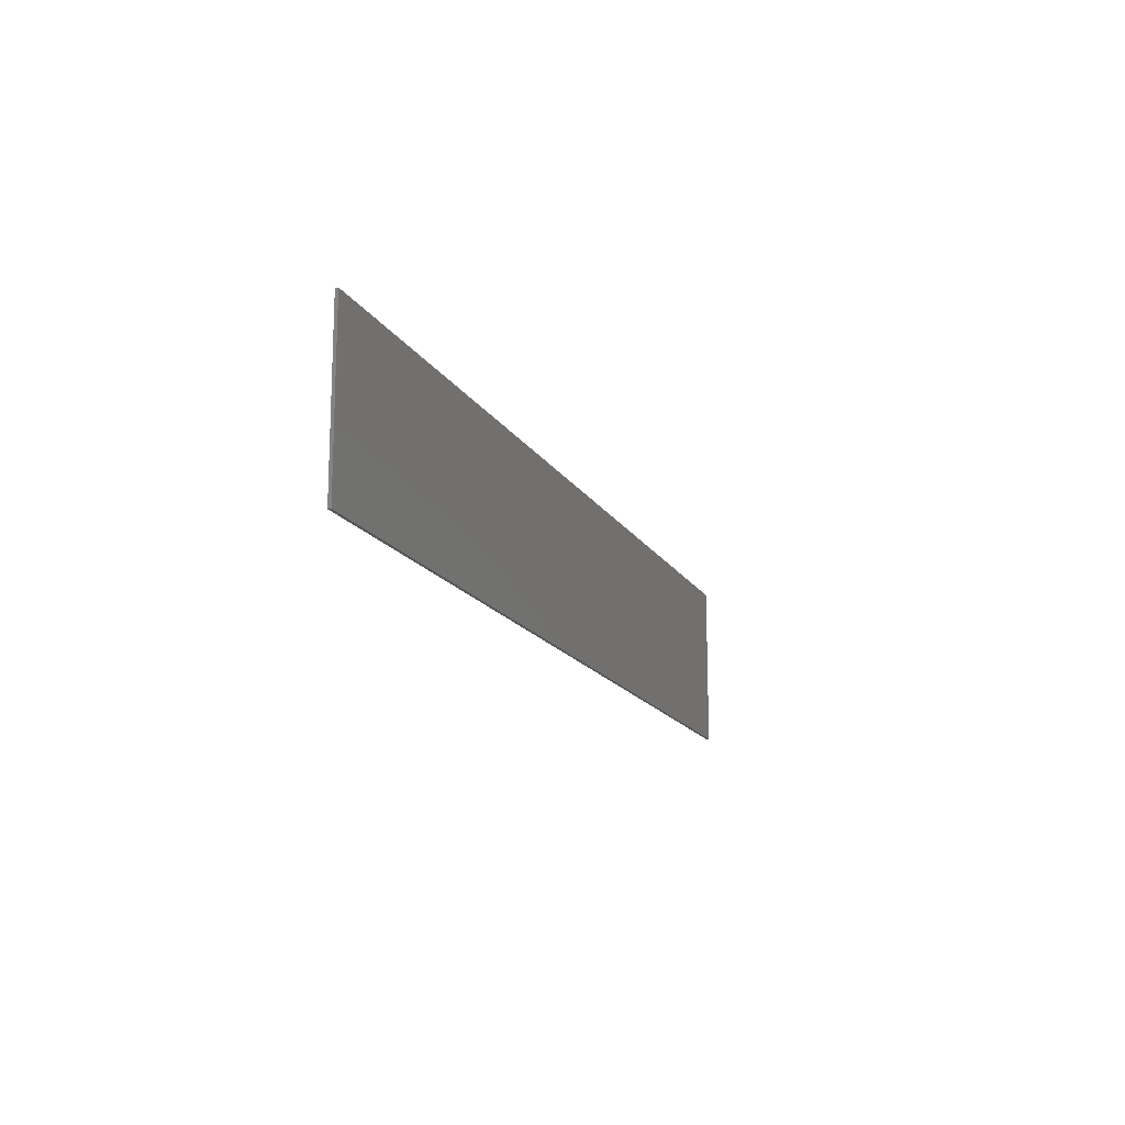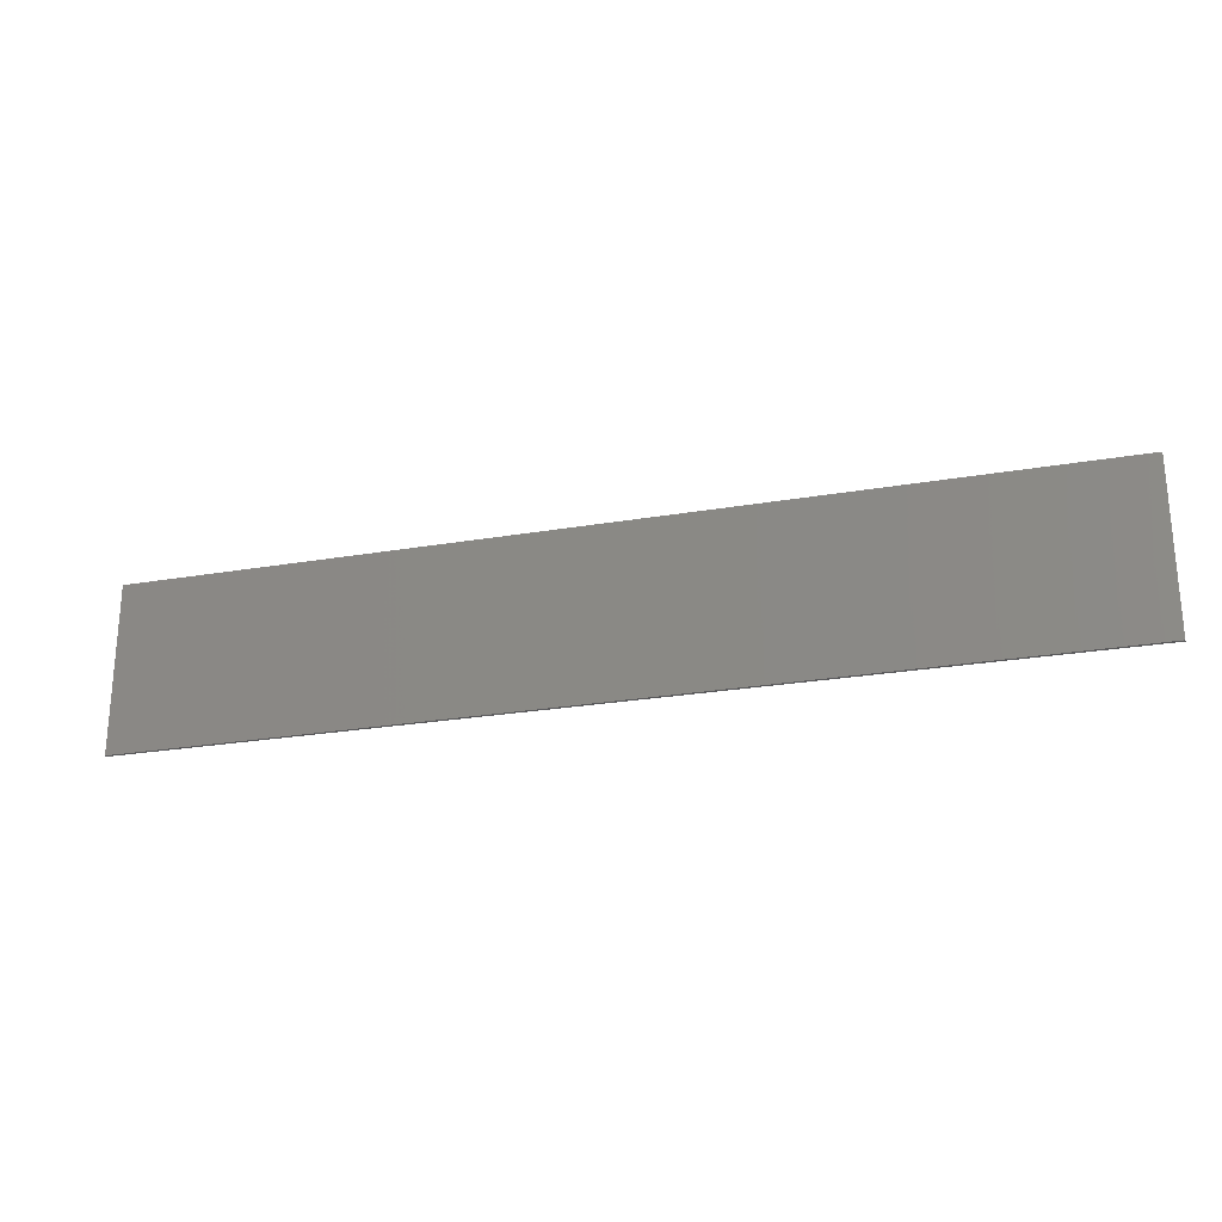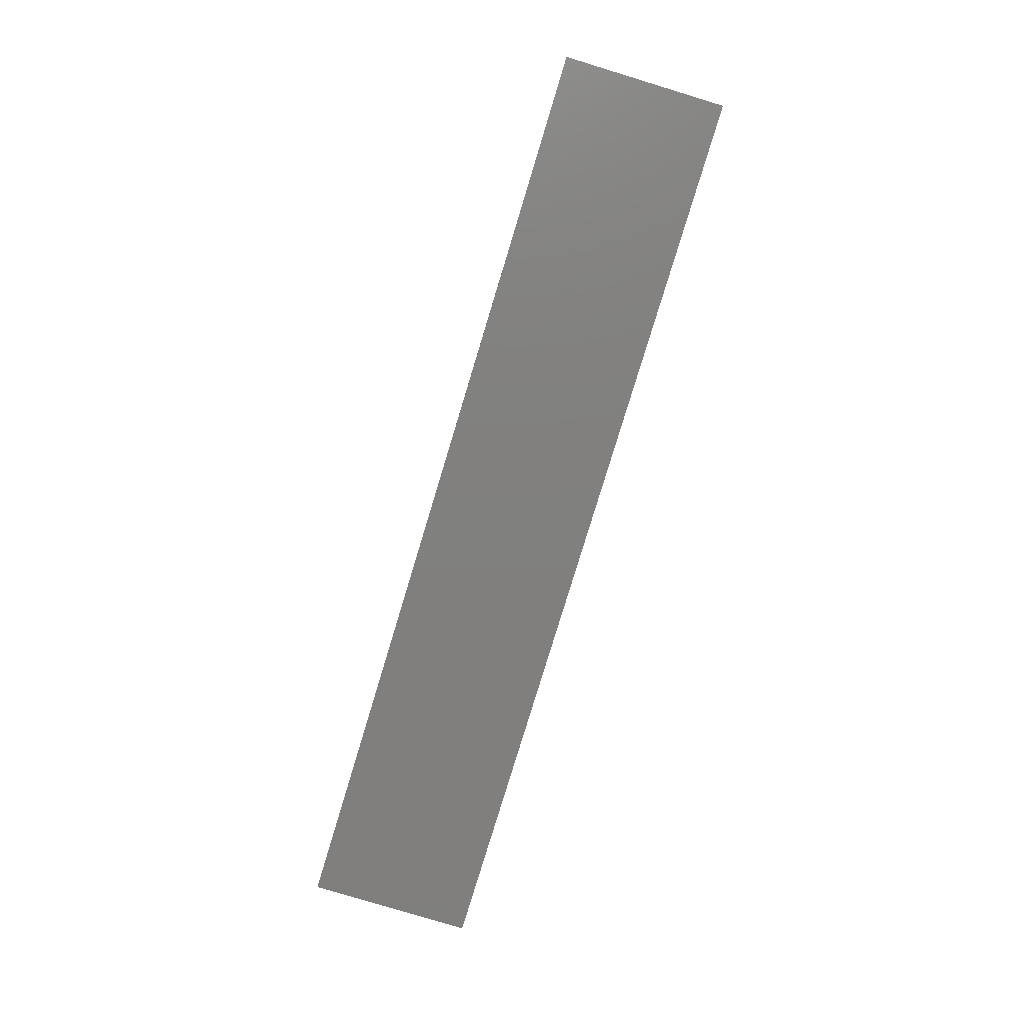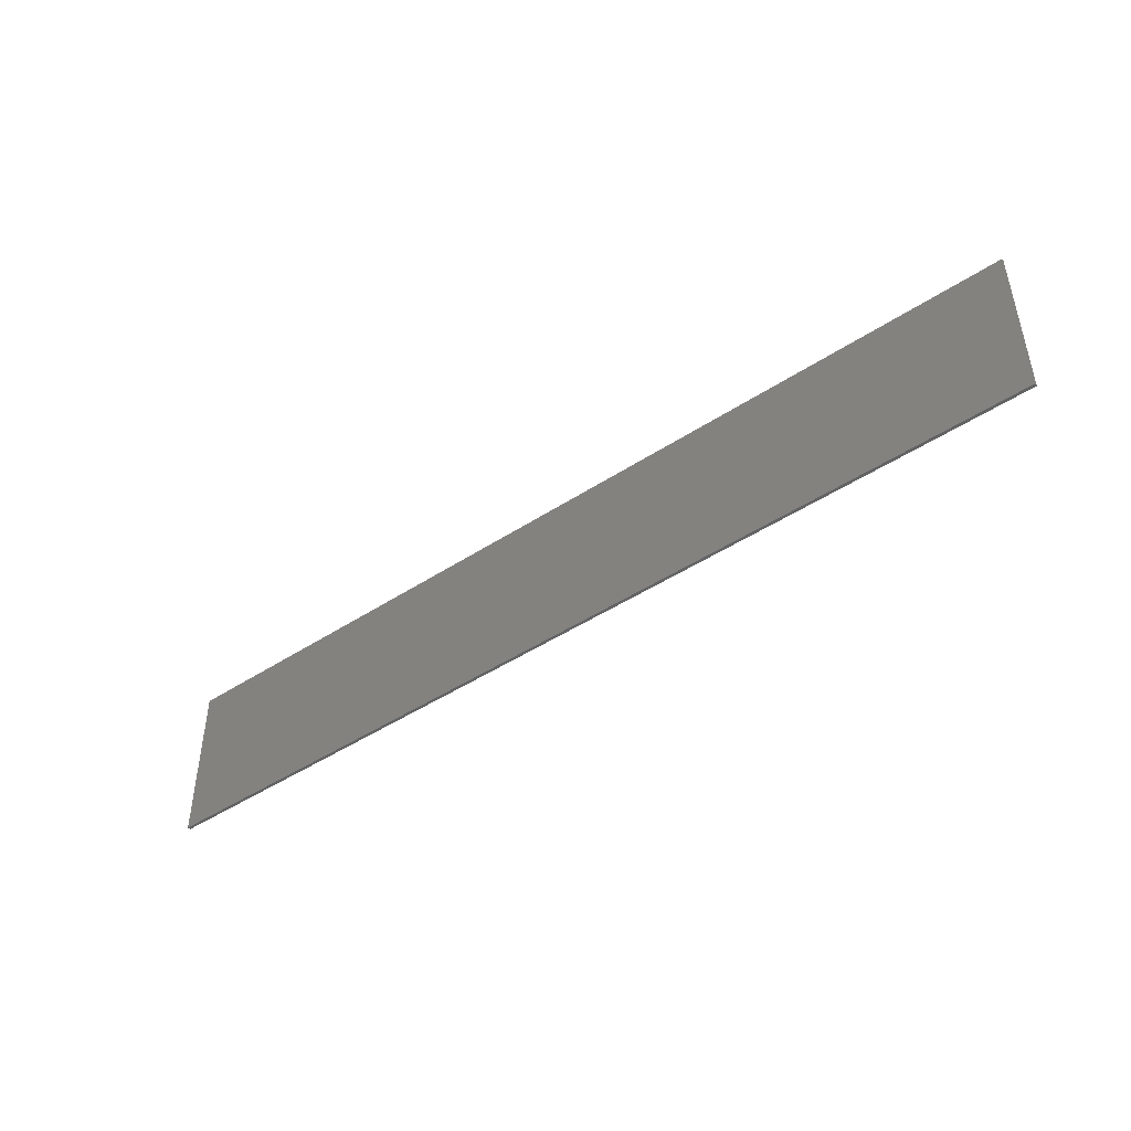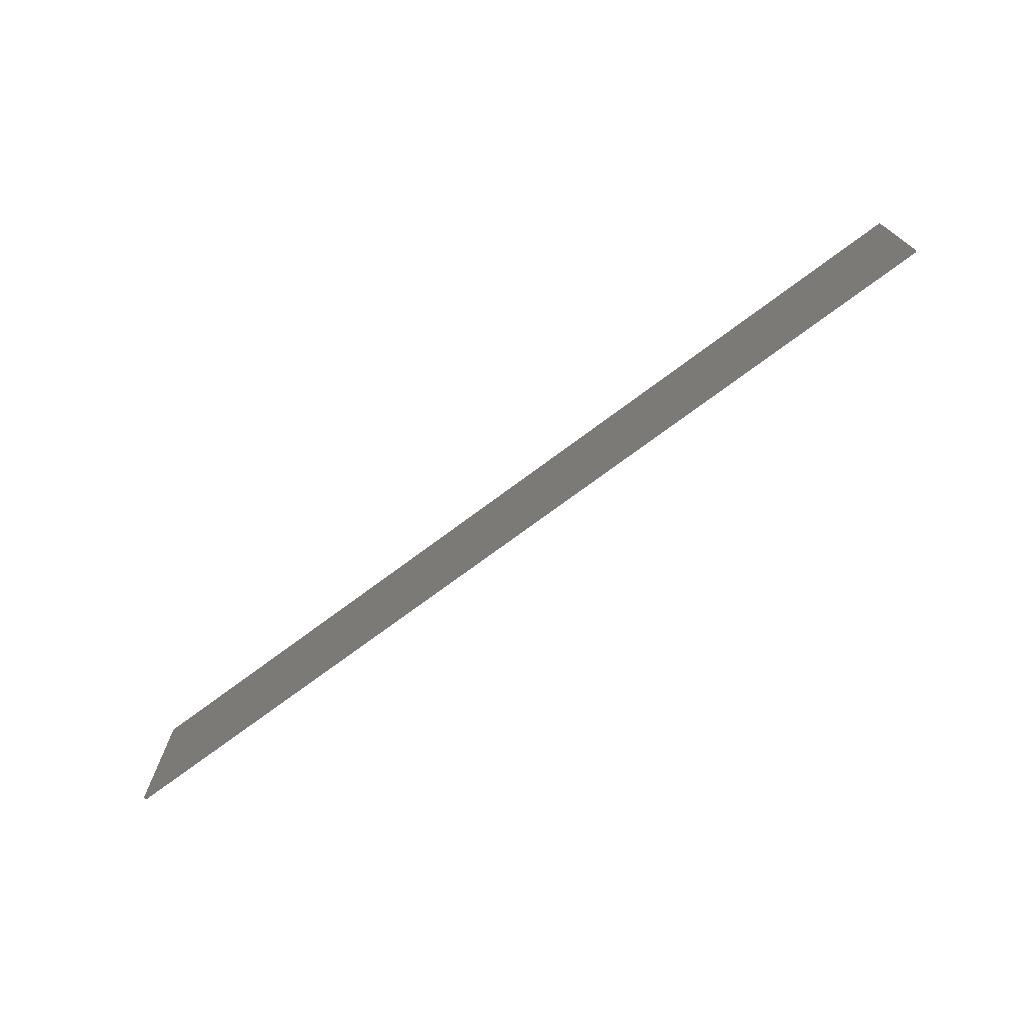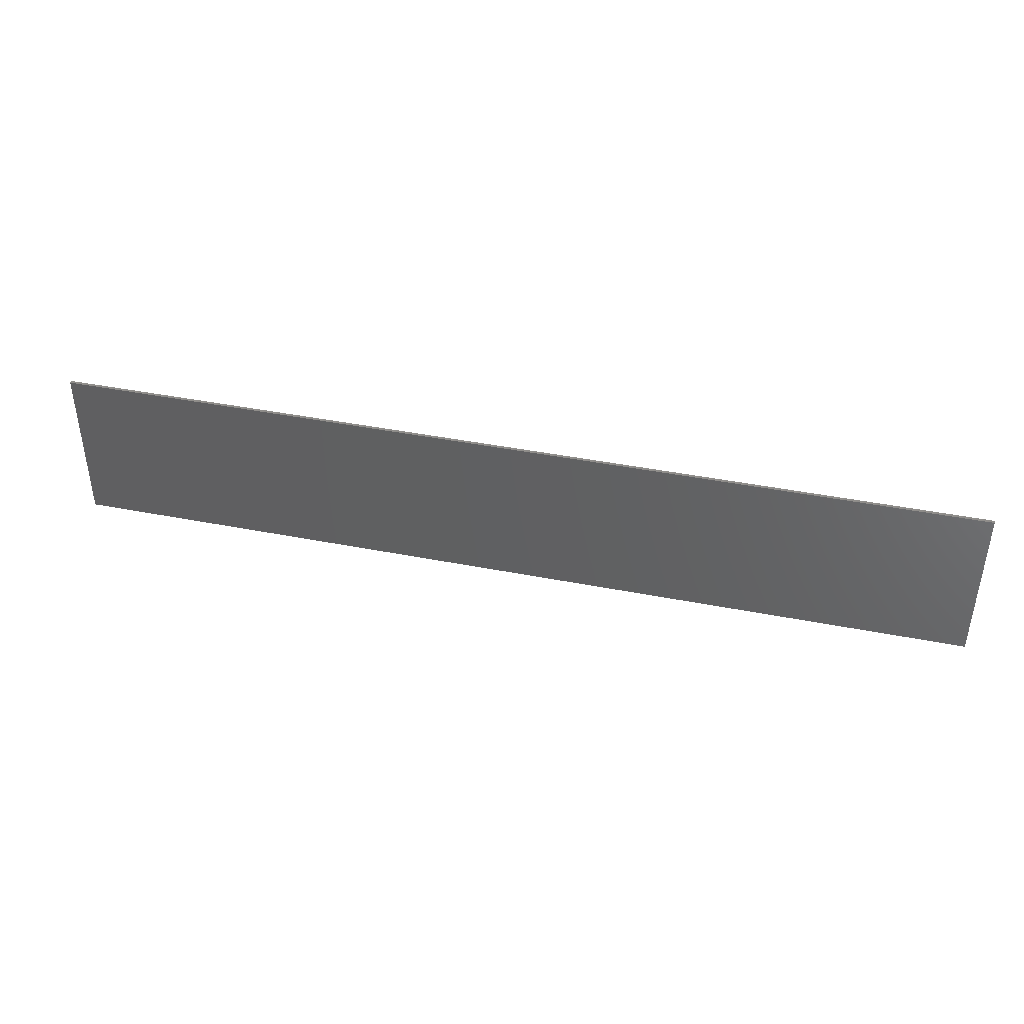
<metadata>
{"format":"stl","ext":"stl","renderer":"f3d","projection":"perspective","resolution":1024,"background":"white","views":[{"elev":-15.7,"azim":110.5,"up":"+Z"},{"elev":-24.6,"azim":-164.2,"up":"+Z"},{"elev":-79.9,"azim":-106.9,"up":"+Y"},{"elev":-45.7,"azim":37.1,"up":"+Z"},{"elev":-72.7,"azim":36.8,"up":"+Z"},{"elev":41.9,"azim":13.3,"up":"+Z"}]}
</metadata>
<code>
# stl→obj: 194 verts, 384 faces
v 15.6 0 2.8
v 15.6 0 -2.8
v -15.6 0 -2.8
v -15.6 0 2.8
v -15.6 -0.1 2.8
v 15.6 -0.1 2.8
v -15.6 -0.1 -2.8
v 15.6 -0.1 -2.8
v -12.68 -0.1 -1.264
v -12.9 -0.1 -1.8
v -12.47 -0.1 -1.8
v -11.85 -0.1 1.036
v -12.07 -0.1 1.676
v -13.63 -0.1 1.676
v -13.23 -0.1 1.676
v -11.24 -0.1 -1.8
v -10.82 -0.1 -1.8
v -11.02 -0.1 -1.24
v -10.09 -0.1 1.676
v -10.47 -0.1 1.676
v -11.62 -0.1 1.676
v -9.72 -0.1 -1.8
v -9.336 -0.1 -1.436
v -9.336 -0.1 -0.152
v -9.72 -0.1 1.676
v -7.984 -0.1 -1.8
v -7.984 -0.1 -1.436
v -9.336 -0.1 0.2
v -9.336 -0.1 1.316
v -7.996 -0.1 1.676
v -7.996 -0.1 1.316
v -8.084 -0.1 -0.152
v -8.084 -0.1 0.2
v -6.936 -0.1 -1.184
v -7.04 -0.1 -0.92
v -7.408 -0.1 -1.084
v -7.26 -0.1 -1.436
v -7.1 -0.1 -0.576
v -7.496 -0.1 -0.616
v -7.12 -0.1 -0.148
v -7.524 -0.1 -0.04
v -7.052 -0.1 -1.684
v -6.708 -0.1 -1.432
v -6.376 -0.1 -1.516
v -6.776 -0.1 -1.832
v -6.432 -0.1 -1.884
v -6.164 -0.1 -1.848
v -6.472 -0.1 0.012
v -6.472 -0.1 -0.34
v -5.684 -0.1 -0.34
v -5.312 -0.1 0.012
v -7.1 -0.1 0.372
v -7.496 -0.1 0.532
v -7.044 -0.1 0.78
v -7.4 -0.1 0.992
v -7.248 -0.1 1.332
v -6.948 -0.1 1.072
v -7.024 -0.1 1.568
v -6.72 -0.1 1.34
v -6.724 -0.1 1.712
v -6.372 -0.1 1.428
v -6.352 -0.1 1.76
v -6.076 -0.1 -1.452
v -5.936 -0.1 -1.736
v -5.756 -0.1 -1.56
v -5.856 -0.1 -1.256
v -5.632 -0.1 -1.32
v -5.724 -0.1 -0.936
v -5.612 -0.1 -1.8
v -5.312 -0.1 -1.8
v -5.676 -0.1 -0.496
v -5.68 -0.1 -0.404
v -6.108 -0.1 1.38
v -5.908 -0.1 1.232
v -5.816 -0.1 1.632
v -6.06 -0.1 1.728
v -5.616 -0.1 1.476
v -5.468 -0.1 1.26
v -5.728 -0.1 0.684
v -5.348 -0.1 0.684
v -5.38 -0.1 0.996
v -5.78 -0.1 1
v -4.716 -0.1 -1.8
v -4.332 -0.1 -1.436
v -4.332 -0.1 -0.152
v -4.716 -0.1 1.676
v -2.98 -0.1 -1.8
v -2.98 -0.1 -1.436
v -4.332 -0.1 0.2
v -4.332 -0.1 1.316
v -2.992 -0.1 1.676
v -2.992 -0.1 1.316
v -3.08 -0.1 -0.152
v -3.08 -0.1 0.2
v -2.452 -0.1 -1.8
v -2.076 -0.1 -1.8
v -2.108 -0.1 1.268
v -2.452 -0.1 1.676
v -1.932 -0.1 1.676
v -0.728 -0.1 -1.304
v -0.884 -0.1 -1.8
v -0.388 -0.1 -1.8
v -0.388 -0.1 1.676
v -0.764 -0.1 1.676
v 0.924 -0.1 -1.264
v 0.712 -0.1 -1.8
v 1.14 -0.1 -1.8
v 1.756 -0.1 1.036
v 1.54 -0.1 1.676
v -0.02 -0.1 1.676
v 0.38 -0.1 1.676
v 2.368 -0.1 -1.8
v 2.784 -0.1 -1.8
v 2.584 -0.1 -1.24
v 3.516 -0.1 1.676
v 3.136 -0.1 1.676
v 1.984 -0.1 1.676
v 3.648 -0.1 -1.8
v 4.04 -0.1 -1.8
v 4.292 -0.1 -0.8
v 4.38 -0.1 -0.448
v 4.596 -0.1 1.676
v 4.844 -0.1 1.376
v 5.396 -0.1 -0.8
v 5.308 -0.1 -0.448
v 5.66 -0.1 -1.8
v 6.052 -0.1 -1.8
v 5.092 -0.1 1.676
v 6.388 -0.1 -0.636
v 6.472 -0.1 -1.092
v 6.844 -0.1 -0.912
v 6.788 -0.1 -0.54
v 6.36 -0.1 -0.072
v 6.772 -0.1 -0.072
v 6.616 -0.1 -1.44
v 6.932 -0.1 -1.18
v 7.144 -0.1 -1.428
v 6.82 -0.1 -1.684
v 7.084 -0.1 -1.832
v 7.46 -0.1 -1.512
v 6.788 -0.1 0.412
v 6.388 -0.1 0.512
v 6.84 -0.1 0.792
v 6.472 -0.1 0.98
v 6.616 -0.1 1.328
v 6.928 -0.1 1.072
v 6.82 -0.1 1.568
v 7.132 -0.1 1.328
v 7.096 -0.1 1.712
v 7.436 -0.1 1.416
v 7.444 -0.1 1.76
v 7.736 -0.1 1.728
v 7.696 -0.1 1.364
v 7.412 -0.1 -1.884
v 7.724 -0.1 -1.844
v 7.98 -0.1 -1.728
v 7.724 -0.1 -1.452
v 7.916 -0.1 -1.268
v 8.184 -0.1 -1.536
v 8.332 -0.1 -1.268
v 8.036 -0.1 -0.976
v 8.424 -0.1 -0.932
v 8.076 -0.1 -0.58
v 8.46 -0.1 -0.524
v 8.076 -0.1 -0.524
v 7.892 -0.1 1.212
v 8.02 -0.1 0.972
v 8.32 -0.1 1.272
v 8.176 -0.1 1.484
v 7.98 -0.1 1.636
v 8.408 -0.1 1.008
v 8.06 -0.1 0.652
v 8.436 -0.1 0.696
v 8.436 -0.1 0.652
v 9.04 -0.1 -1.8
v 9.436 -0.1 -1.8
v 9.436 -0.1 -0.108
v 9.04 -0.1 1.676
v 9.436 -0.1 1.676
v 9.436 -0.1 0.244
v 10.73 -0.1 -0.108
v 10.73 -0.1 0.244
v 10.73 -0.1 -1.8
v 11.13 -0.1 -1.8
v 11.13 -0.1 1.676
v 10.73 -0.1 1.676
v 12.39 -0.1 1.32
v 13.62 -0.1 1.676
v 11.5 -0.1 1.676
v 11.5 -0.1 1.32
v 12.39 -0.1 -1.8
v 12.79 -0.1 -1.8
v 12.79 -0.1 1.32
v 13.62 -0.1 1.32
f 1 2 3
f 3 4 1
f 5 6 1
f 1 4 5
f 7 5 4
f 4 3 7
f 8 7 3
f 3 2 8
f 6 8 2
f 2 1 6
f 9 10 11
f 12 13 9
f 9 11 12
f 14 10 9
f 9 15 14
f 16 17 18
f 18 12 16
f 18 17 19
f 19 20 18
f 21 13 12
f 12 18 21
f 22 23 24
f 24 25 22
f 23 22 26
f 26 27 23
f 25 28 29
f 25 24 28
f 30 25 29
f 29 31 30
f 28 24 32
f 32 33 28
f 34 35 36
f 36 37 34
f 35 38 39
f 39 36 35
f 39 38 40
f 40 41 39
f 34 37 42
f 42 43 34
f 44 45 46
f 46 47 44
f 45 44 43
f 43 42 45
f 48 49 50
f 50 51 48
f 41 40 52
f 52 53 41
f 54 55 53
f 53 52 54
f 56 55 57
f 57 58 56
f 59 60 58
f 58 57 59
f 60 59 61
f 61 62 60
f 57 55 54
f 63 47 64
f 64 65 63
f 66 63 65
f 65 67 66
f 68 66 67
f 67 51 68
f 67 69 70
f 70 51 67
f 51 71 68
f 51 72 71
f 51 50 72
f 73 74 75
f 75 76 73
f 61 73 76
f 76 62 61
f 77 75 74
f 74 78 77
f 79 80 81
f 81 82 79
f 78 74 82
f 82 81 78
f 63 44 47
f 83 84 85
f 85 86 83
f 84 83 87
f 87 88 84
f 86 89 90
f 86 85 89
f 91 86 90
f 90 92 91
f 89 85 93
f 93 94 89
f 95 96 97
f 97 98 95
f 99 98 97
f 100 99 97
f 97 101 100
f 100 101 102
f 103 104 100
f 100 102 103
f 105 106 107
f 108 109 105
f 105 107 108
f 110 106 105
f 105 111 110
f 112 113 114
f 114 108 112
f 114 113 115
f 115 116 114
f 117 109 108
f 108 114 117
f 118 119 120
f 120 121 118
f 122 118 121
f 121 123 122
f 121 120 124
f 124 125 121
f 124 126 127
f 127 125 124
f 128 123 125
f 125 127 128
f 128 122 123
f 129 130 131
f 131 132 129
f 133 129 132
f 132 134 133
f 130 135 136
f 136 131 130
f 137 138 139
f 139 140 137
f 138 137 136
f 136 135 138
f 141 142 133
f 133 134 141
f 143 144 142
f 142 141 143
f 145 144 146
f 146 147 145
f 148 149 147
f 147 146 148
f 150 151 149
f 149 148 150
f 152 151 150
f 150 153 152
f 146 144 143
f 140 139 154
f 154 155 140
f 155 156 157
f 157 140 155
f 158 157 156
f 156 159 158
f 160 161 158
f 158 159 160
f 161 160 162
f 162 163 161
f 164 165 163
f 163 162 164
f 166 167 168
f 168 169 166
f 166 169 170
f 170 153 166
f 152 153 170
f 171 167 172
f 172 173 171
f 173 172 174
f 168 167 171
f 175 176 177
f 177 178 175
f 179 178 180
f 178 177 180
f 180 177 181
f 181 182 180
f 181 183 184
f 184 185 181
f 185 186 182
f 185 182 181
f 187 188 189
f 189 190 187
f 187 191 192
f 192 193 187
f 188 193 194
f 188 187 193
f 7 10 14
f 14 5 7
f 11 10 7
f 12 11 16
f 16 11 7
f 17 16 7
f 22 17 7
f 26 22 7
f 7 46 26
f 26 46 45
f 42 26 45
f 26 42 37
f 37 27 26
f 19 17 22
f 22 25 19
f 23 27 32
f 32 24 23
f 32 27 39
f 39 41 32
f 39 27 36
f 36 27 37
f 35 34 49
f 49 38 35
f 40 38 49
f 49 48 40
f 49 34 43
f 43 44 49
f 70 69 47
f 47 46 70
f 64 47 69
f 65 64 69
f 67 65 69
f 83 70 46
f 46 7 83
f 51 70 83
f 83 86 51
f 88 87 95
f 95 87 7
f 96 95 7
f 97 96 101
f 87 83 7
f 101 96 7
f 49 44 66
f 66 68 49
f 72 50 49
f 49 71 72
f 49 68 71
f 66 44 63
f 84 88 93
f 93 85 84
f 93 88 95
f 95 98 93
f 102 101 7
f 7 8 102
f 33 32 41
f 41 53 33
f 33 53 31
f 31 29 33
f 29 28 33
f 20 21 18
f 61 59 57
f 57 82 61
f 31 55 56
f 56 30 31
f 57 54 79
f 79 82 57
f 31 53 55
f 5 14 15
f 13 15 9
f 5 15 13
f 5 21 20
f 5 13 21
f 5 20 19
f 30 56 58
f 30 62 5
f 5 25 30
f 60 30 58
f 5 19 25
f 62 30 60
f 48 54 52
f 52 40 48
f 86 78 81
f 61 82 74
f 74 73 61
f 90 89 94
f 94 92 90
f 94 93 98
f 98 92 94
f 86 80 51
f 51 80 79
f 79 48 51
f 86 81 80
f 76 75 86
f 62 76 86
f 86 5 62
f 86 75 77
f 86 77 78
f 98 91 92
f 5 86 91
f 5 98 99
f 5 99 104
f 5 91 98
f 104 99 100
f 54 48 79
f 5 104 103
f 106 102 8
f 108 107 112
f 112 107 8
f 113 112 8
f 107 106 8
f 119 118 8
f 126 119 8
f 8 154 126
f 119 126 124
f 124 120 119
f 135 127 138
f 138 127 139
f 127 126 154
f 154 139 127
f 115 113 118
f 118 122 115
f 118 113 8
f 130 127 135
f 102 106 110
f 110 103 102
f 123 121 125
f 127 130 129
f 129 128 127
f 163 132 131
f 131 161 163
f 128 129 133
f 161 131 136
f 136 158 161
f 155 8 175
f 175 156 155
f 159 156 175
f 160 159 175
f 155 154 8
f 183 176 8
f 176 175 8
f 184 183 8
f 191 184 8
f 192 191 8
f 190 184 191
f 191 187 190
f 194 192 8
f 8 6 194
f 176 183 181
f 181 177 176
f 158 136 140
f 140 157 158
f 132 163 165
f 165 134 132
f 162 160 175
f 164 162 175
f 175 178 164
f 174 165 164
f 164 178 174
f 136 137 140
f 128 142 144
f 128 144 145
f 128 133 142
f 146 143 167
f 167 166 146
f 172 143 141
f 141 134 172
f 150 148 146
f 146 166 150
f 6 5 110
f 110 111 6
f 6 109 117
f 6 117 116
f 109 111 105
f 6 111 109
f 116 117 114
f 6 115 122
f 151 128 149
f 149 128 147
f 6 122 128
f 128 151 6
f 6 116 115
f 128 145 147
f 172 134 165
f 165 174 172
f 178 168 171
f 150 166 153
f 178 171 173
f 180 182 186
f 186 179 180
f 185 184 190
f 190 189 185
f 178 173 174
f 178 170 169
f 178 6 152
f 152 170 178
f 178 169 168
f 6 178 179
f 6 186 185
f 6 189 188
f 6 188 194
f 6 185 189
f 6 179 186
f 6 151 152
f 194 193 192
f 167 143 172
f 5 103 110

</code>
